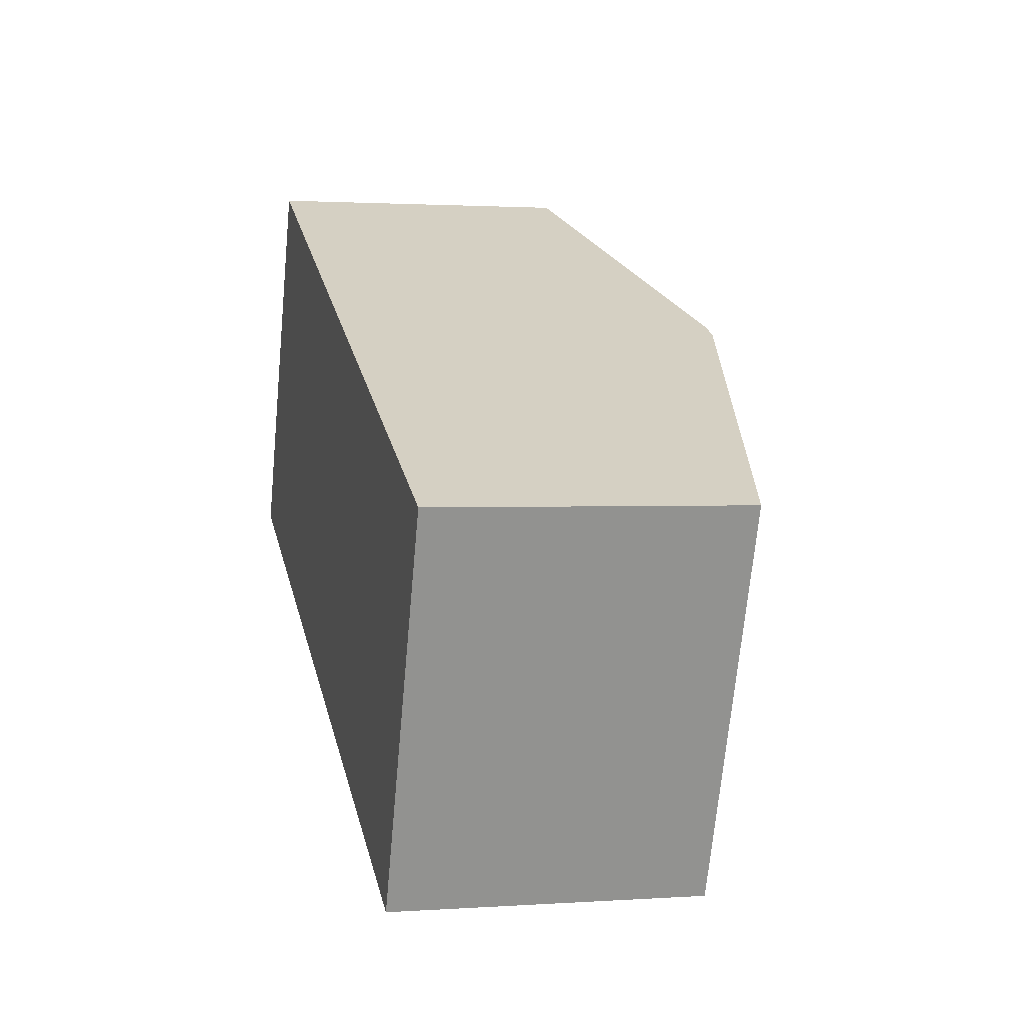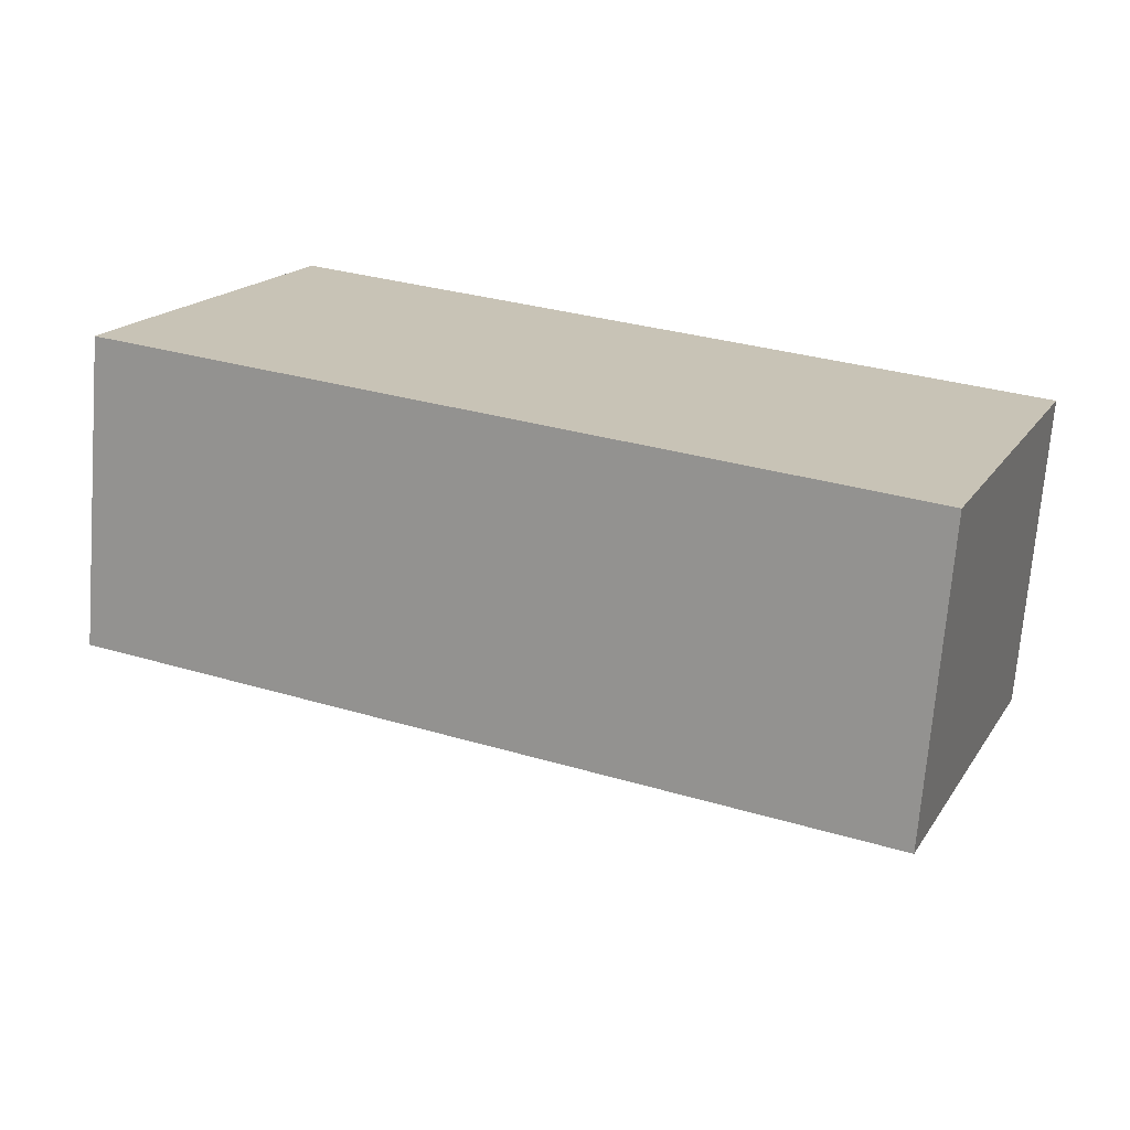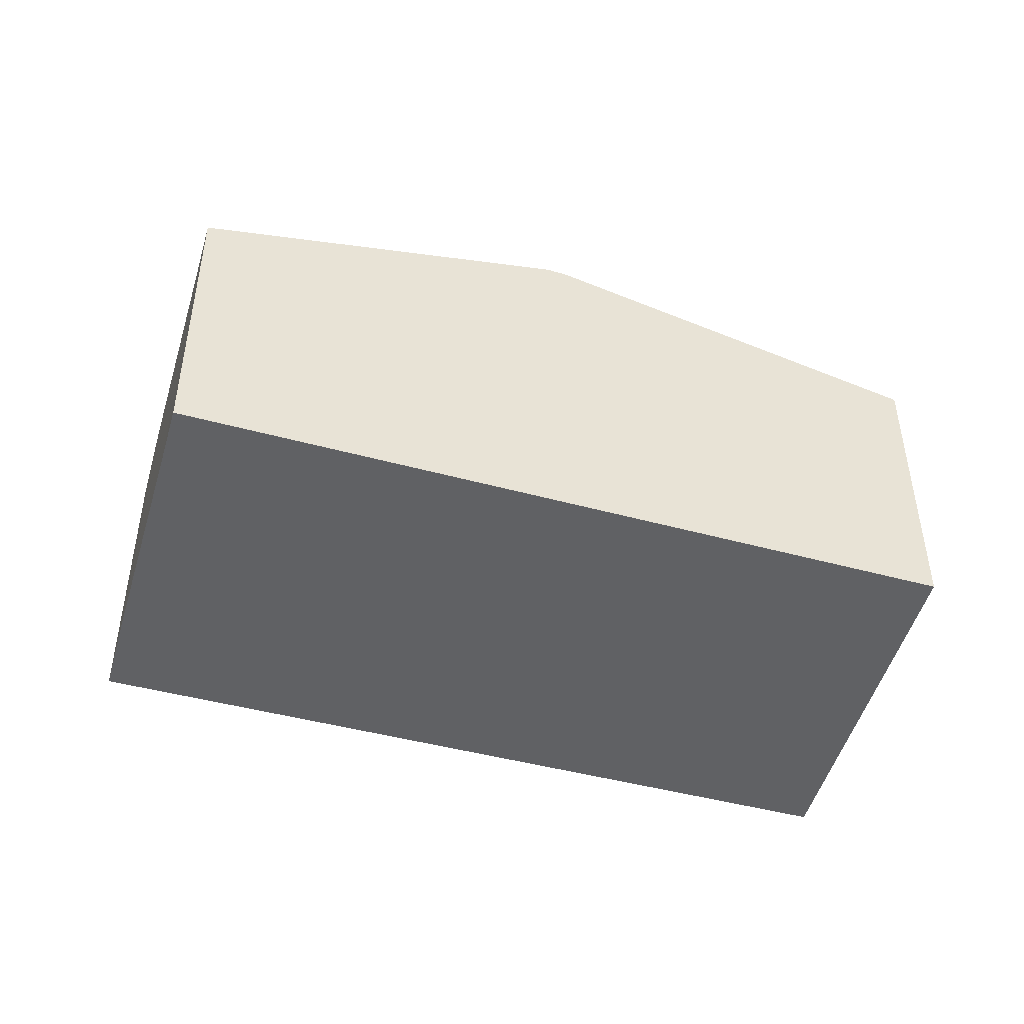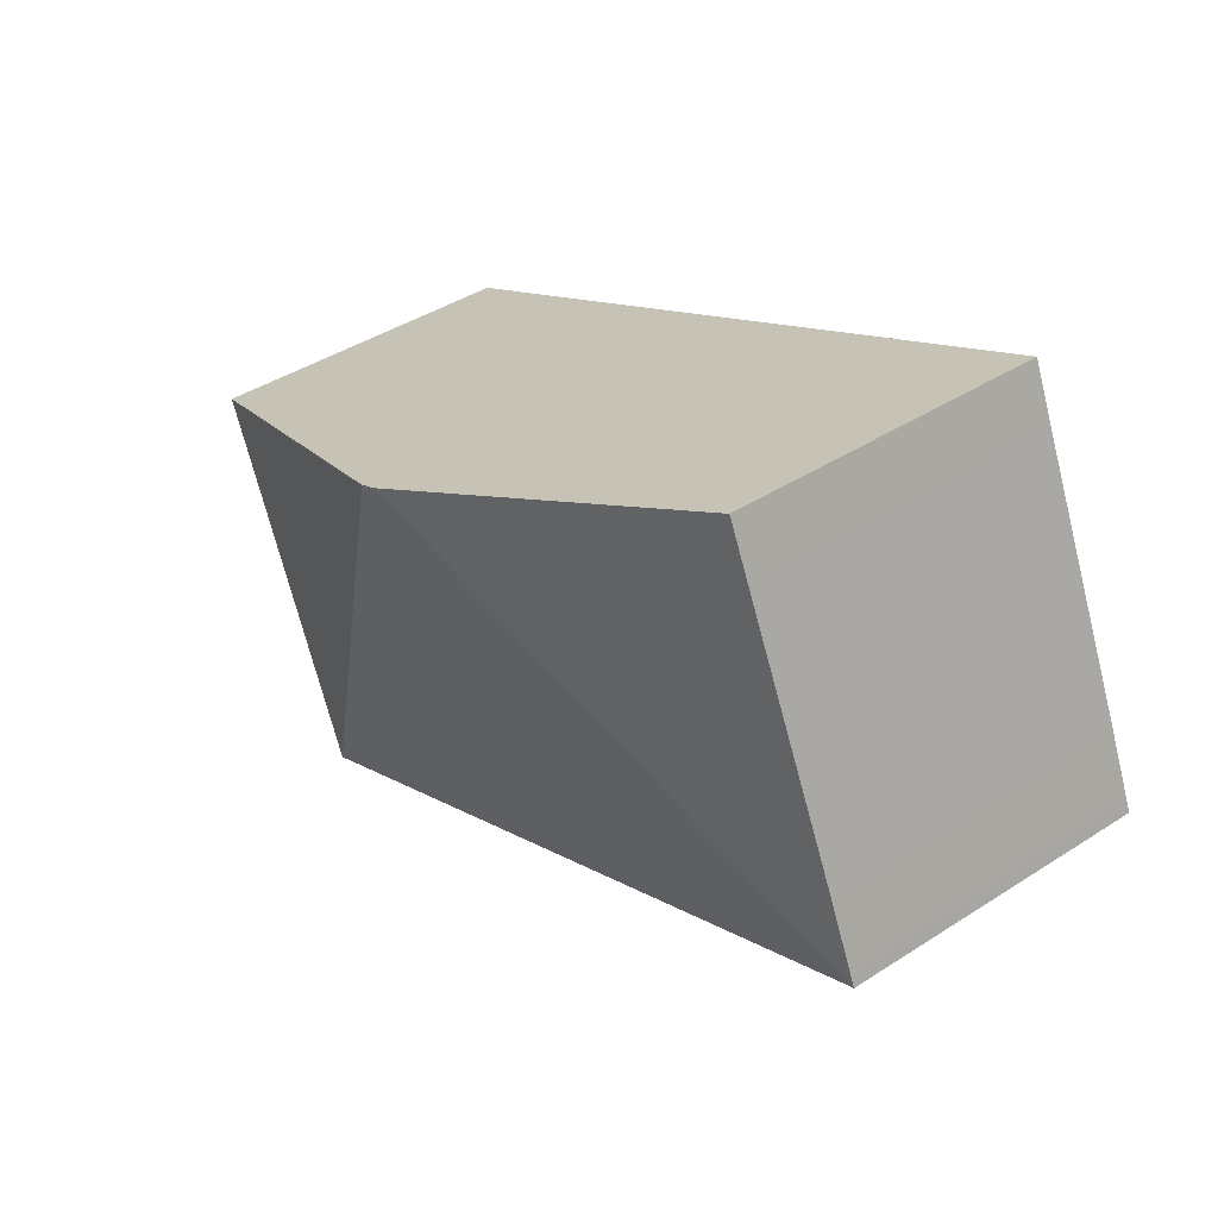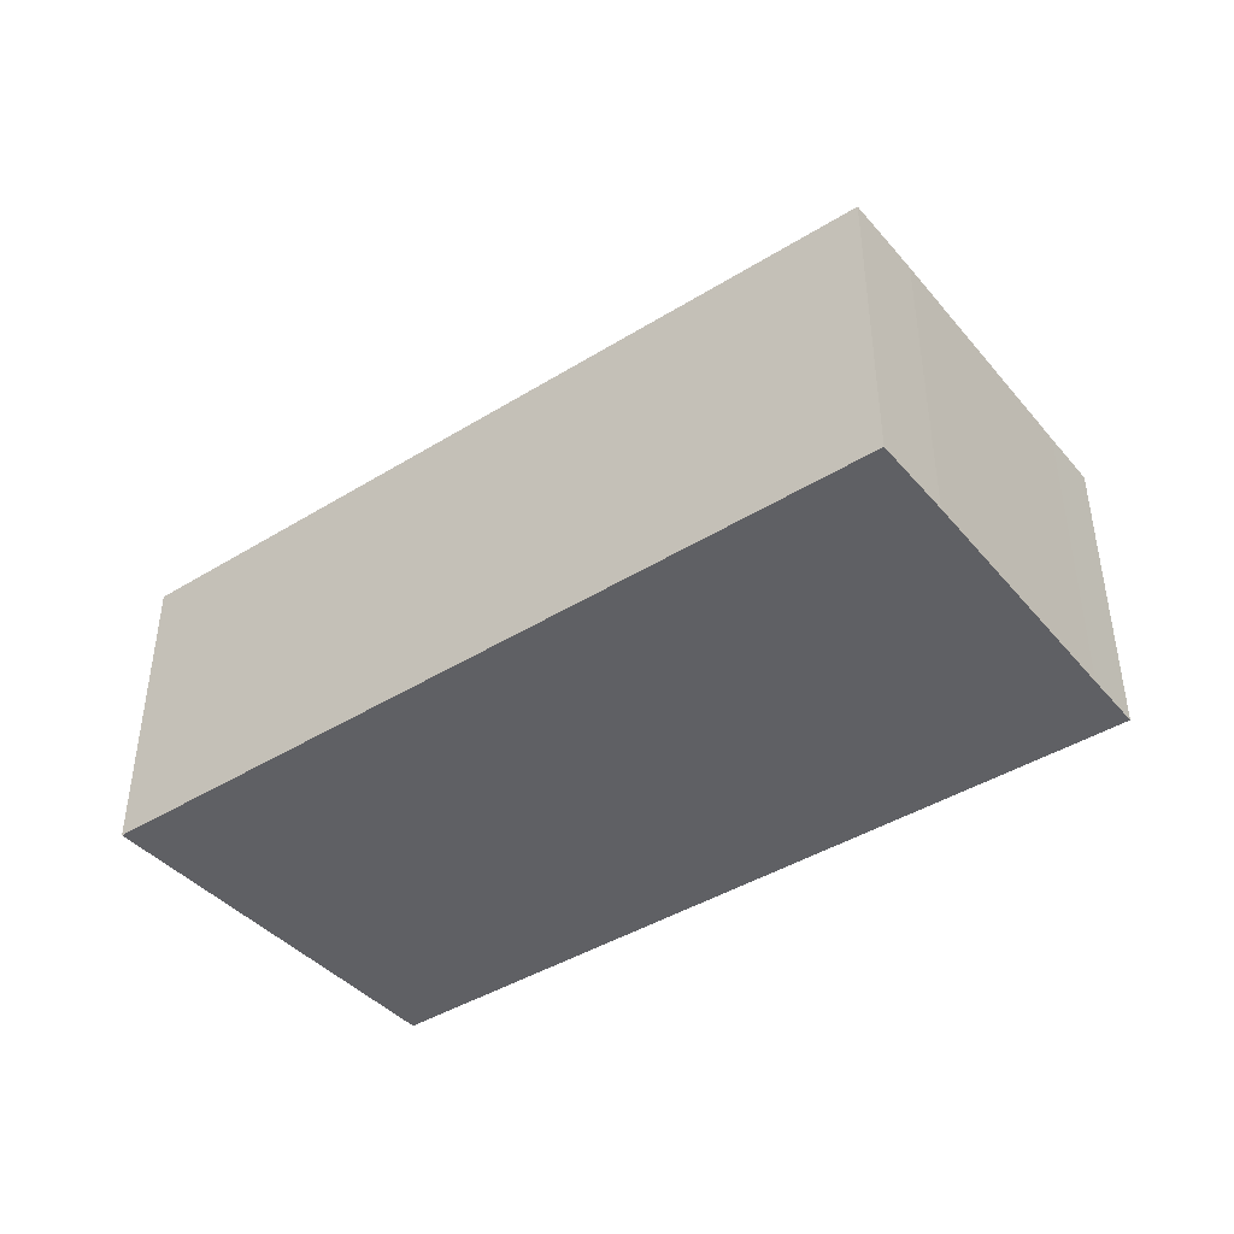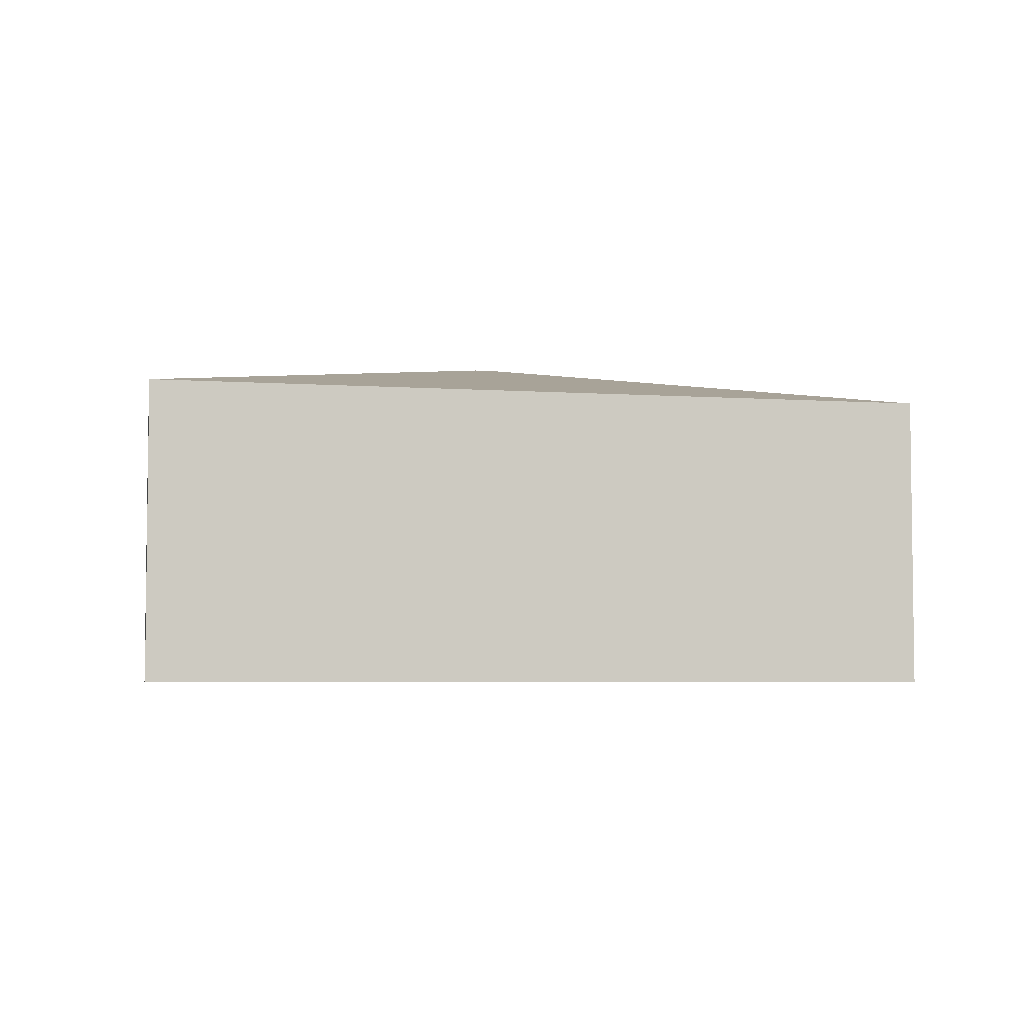
<metadata>
{"format":"obj","ext":"obj","renderer":"f3d","projection":"perspective","resolution":1024,"background":"white","views":[{"elev":1.6,"azim":75.9,"up":"+Z"},{"elev":-71.0,"azim":-4.5,"up":"+Z"},{"elev":-46.8,"azim":7.3,"up":"+Y"},{"elev":41.6,"azim":-128.0,"up":"+Z"},{"elev":-43.3,"azim":-119.6,"up":"+Y"},{"elev":-4.7,"azim":-168.6,"up":"+Y"}]}
</metadata>
<code>
v  4.86 3.532 1.831
v  8.193 2.778 0.307
v  6.851 2.778 -3.074
v  4.692 3.533 1.908
v  0 2.778 1.701e-16
v  0.042 2.78 0.098
v  0.304 2.783 0.707
v  1.258 2.803 2.85
v  1.488 2.808 3.373
v  1.488 -2.065e-16 3.373
v  4.692 -1.168e-16 1.908
v  4.86 -1.121e-16 1.831
v  8.193 -1.88e-17 0.307
v  6.851 1.882e-16 -3.074
v  0 0 0
v  1.258 -1.745e-16 2.85
v  0.304 -4.329e-17 0.707
v  0.042 -6.001e-18 0.098
g defaultobject
f 1 2 3
f 4 3 5
f 3 4 1
f 4 5 6
f 7 4 6
f 4 7 8
f 4 8 9
f 10 4 9
f 4 10 11
f 4 11 1
f 1 11 2
f 2 11 12
f 2 12 13
f 13 3 2
f 3 13 14
f 14 5 3
f 5 14 15
f 8 10 9
f 10 8 16
f 16 8 7
f 16 7 17
f 17 7 6
f 17 6 18
f 18 6 5
f 18 5 15
f 12 14 13
f 14 12 15
f 15 12 11
f 15 11 16
f 16 11 10
f 15 16 17
f 15 17 18

</code>
